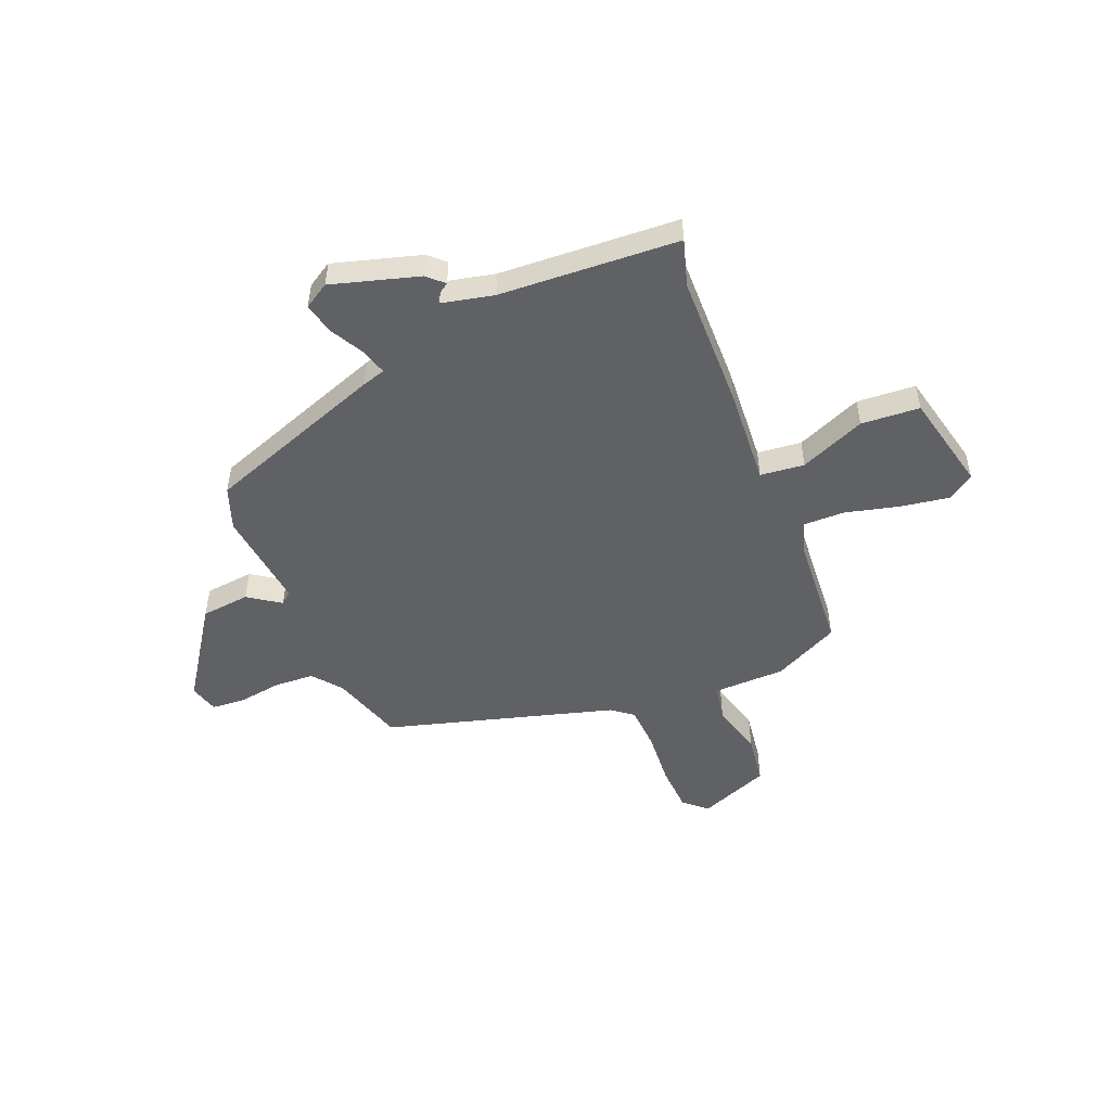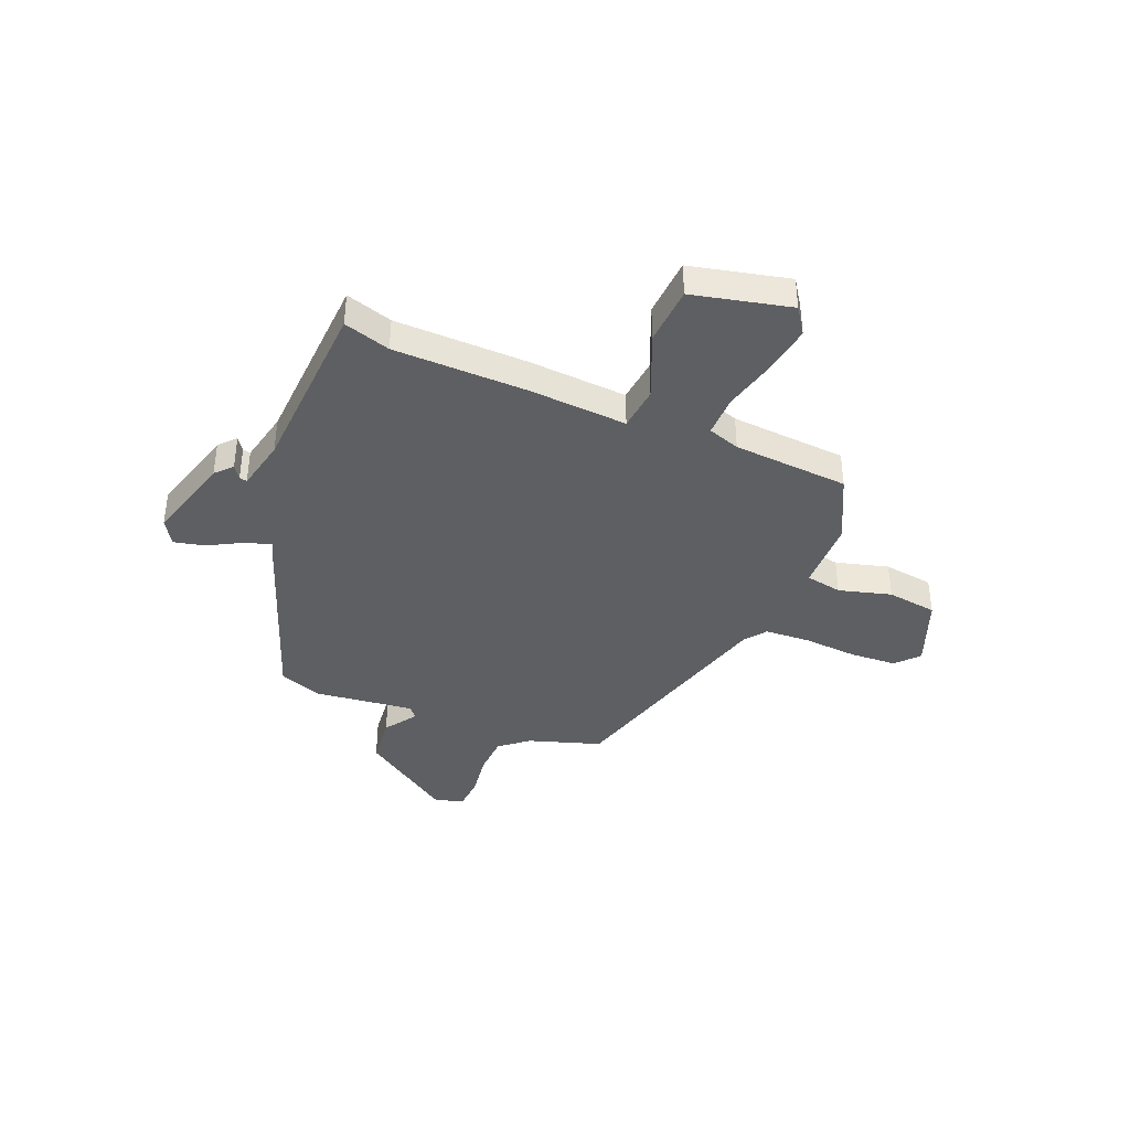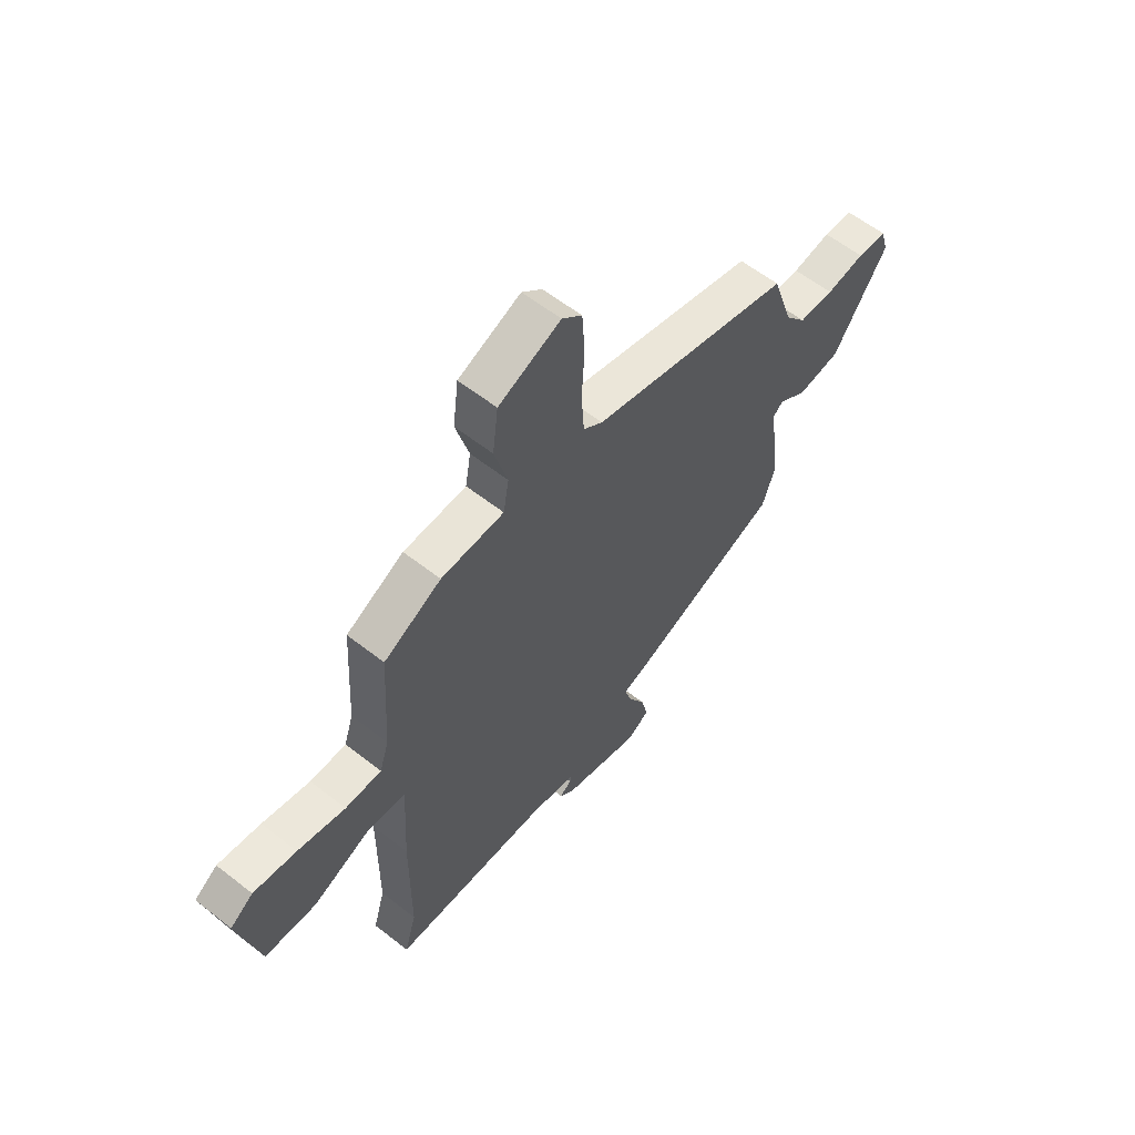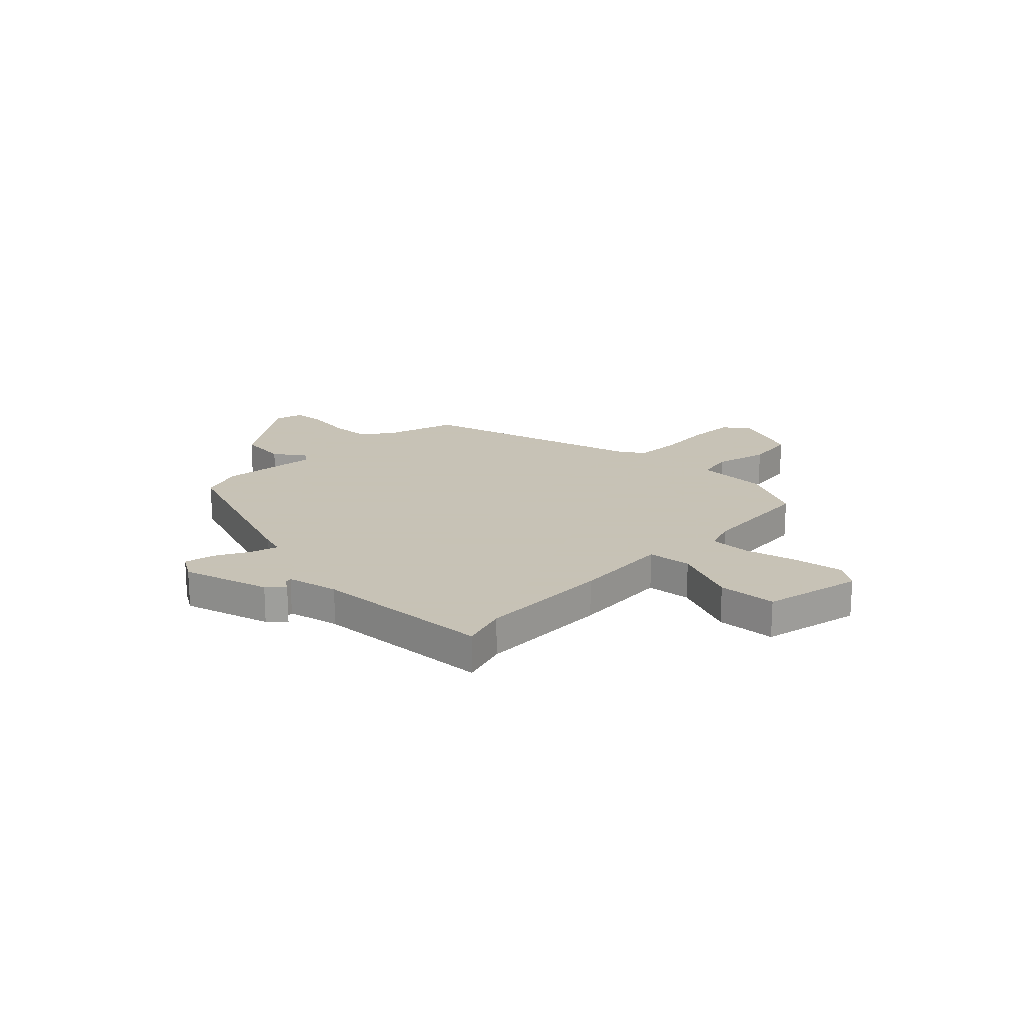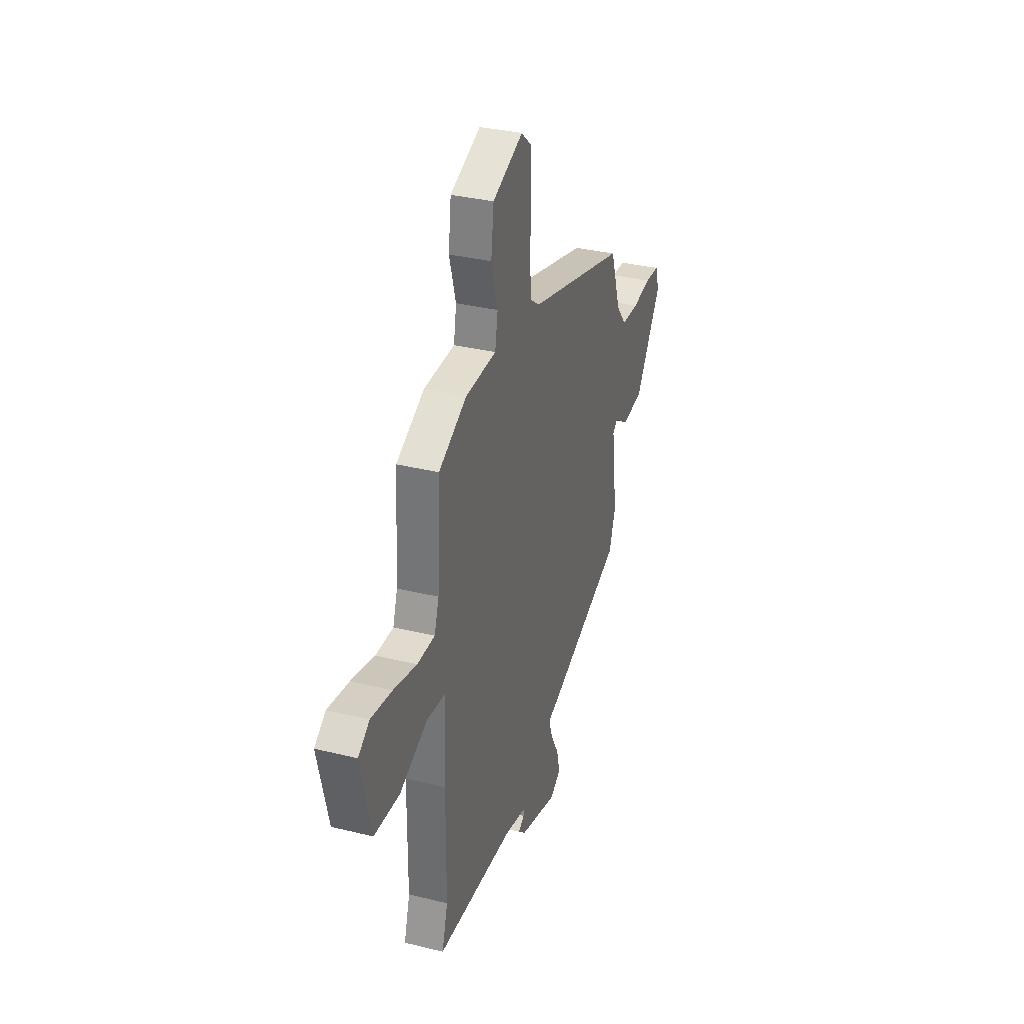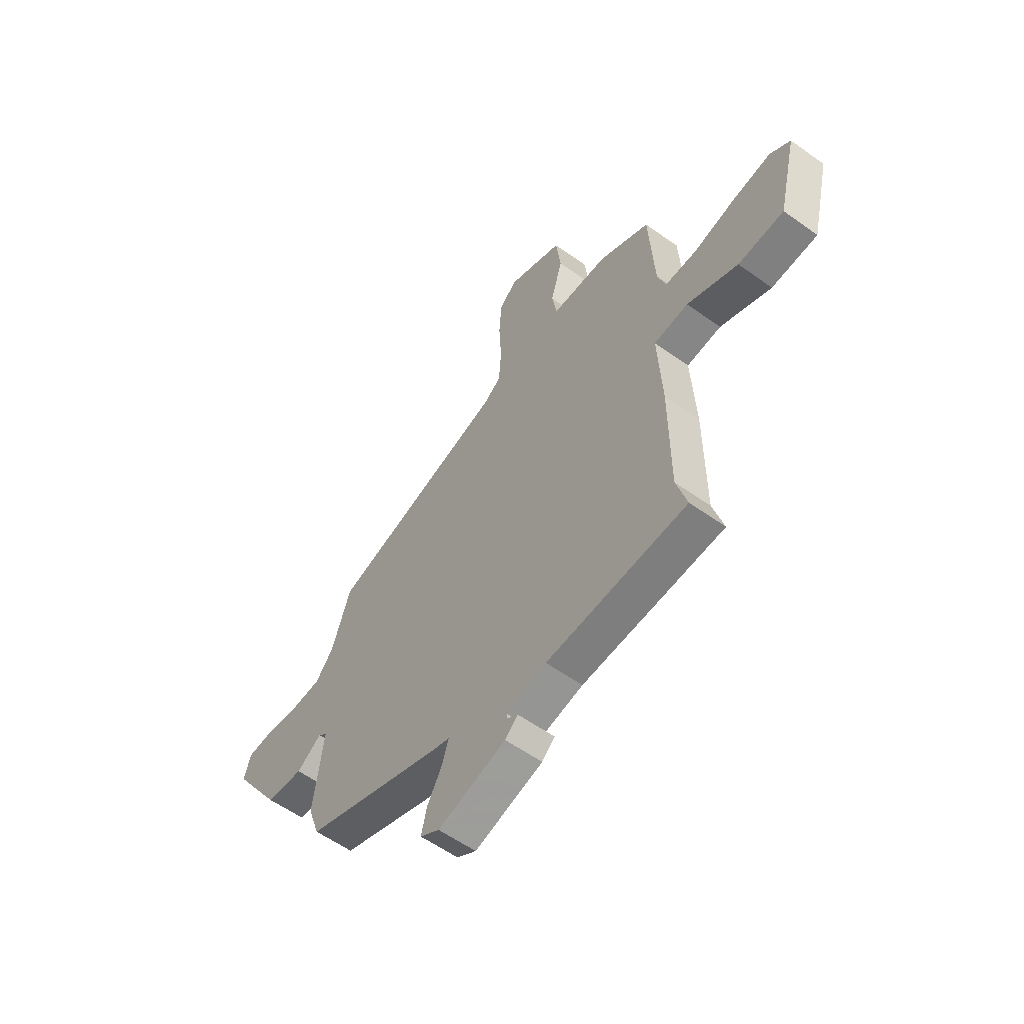
<metadata>
{"format":"obj","ext":"obj","renderer":"f3d","projection":"perspective","resolution":1024,"background":"white","views":[{"elev":-50.2,"azim":-158.5,"up":"+Y"},{"elev":-39.7,"azim":-113.0,"up":"+Y"},{"elev":59.0,"azim":-51.0,"up":"+Z"},{"elev":19.1,"azim":-136.5,"up":"+Y"},{"elev":33.4,"azim":-71.3,"up":"+Z"},{"elev":-57.4,"azim":-126.7,"up":"+Z"}]}
</metadata>
<code>
v 0.447 0.07 0.357
v 0.493 0.07 0.219
v 0.538 0.07 0.164
v 0.615 0.07 0.161
v 0.699 0.07 0.174
v 0.763 0.07 0.17
v 0.78 0.07 0.114
v 0.661 0.07 -0.065
v 0.567 0.07 -0.076
v 0.505 0.07 -0.034
v 0.483 0.07 -0.053
v 0.508 0.07 -0.245
v 0.479 0.07 -0.328
v 0.135 0.07 -0.456
v 0.09 0.07 -0.47
v 0.106 0.07 -0.521
v 0.143 0.07 -0.587
v 0.157 0.07 -0.646
v 0.109 0.07 -0.676
v -0.06 0.07 -0.629
v -0.092 0.07 -0.6
v -0.066 0.07 -0.582
v -0.063 0.07 -0.567
v -0.163 0.07 -0.546
v -0.509 0.07 -0.531
v -0.483 0.07 -0.441
v -0.482 0.07 -0.183
v -0.472 0.07 0.007
v -0.557 0.07 0.015
v -0.682 0.07 -0.039
v -0.795 0.07 -0.033
v -0.841 0.07 0.156
v -0.791 0.07 0.191
v -0.697 0.07 0.177
v -0.593 0.07 0.152
v -0.514 0.07 0.152
v -0.494 0.07 0.214
v -0.481 0.07 0.438
v -0.355 0.07 0.502
v -0.217 0.07 0.506
v -0.205 0.07 0.576
v -0.234 0.07 0.677
v -0.222 0.07 0.774
v -0.086 0.07 0.829
v -0.042 0.07 0.79
v -0.036 0.07 0.7
v -0.042 0.07 0.594
v -0.036 0.07 0.508
v 0.006 0.07 0.477
v 0.447 0 0.357
v 0.493 0 0.219
v 0.538 0 0.164
v 0.615 0 0.161
v 0.699 0 0.174
v 0.763 0 0.17
v 0.78 0 0.114
v 0.661 0 -0.065
v 0.567 0 -0.076
v 0.505 0 -0.034
v 0.483 0 -0.053
v 0.508 0 -0.245
v 0.479 0 -0.328
v 0.135 0 -0.456
v 0.09 0 -0.47
v 0.106 0 -0.521
v 0.143 0 -0.587
v 0.157 0 -0.646
v 0.109 0 -0.676
v -0.06 0 -0.629
v -0.092 0 -0.6
v -0.066 0 -0.582
v -0.063 0 -0.567
v -0.163 0 -0.546
v -0.509 0 -0.531
v -0.483 0 -0.441
v -0.482 0 -0.183
v -0.472 0 0.007
v -0.557 0 0.015
v -0.682 0 -0.039
v -0.795 0 -0.033
v -0.841 0 0.156
v -0.791 0 0.191
v -0.697 0 0.177
v -0.593 0 0.152
v -0.514 0 0.152
v -0.494 0 0.214
v -0.481 0 0.438
v -0.355 0 0.502
v -0.217 0 0.506
v -0.205 0 0.576
v -0.234 0 0.677
v -0.222 0 0.774
v -0.086 0 0.829
v -0.042 0 0.79
v -0.036 0 0.7
v -0.042 0 0.594
v -0.036 0 0.508
v 0.006 0 0.477
f 44 45 46 47
f 44 47 48
f 41 42 43 44
f 40 41 44 48
f 37 38 39 40
f 36 37 40 48
f 32 33 34 35
f 30 31 32 35
f 29 30 35 36
f 28 29 36 48
f 26 27 28 48
f 24 25 26 48
f 19 20 21 22
f 19 22 23
f 16 17 18 19
f 15 16 19 23
f 12 13 14 15
f 11 12 15
f 11 15 23 24
f 7 8 9 10
f 5 6 7 10
f 4 5 10 11
f 3 4 11 24
f 49 1 2
f 49 2 3 24
f 24 48 49
f 96 95 94 93
f 97 96 93
f 93 92 91 90
f 97 93 90 89
f 89 88 87 86
f 97 89 86 85
f 84 83 82 81
f 84 81 80 79
f 85 84 79 78
f 97 85 78 77
f 97 77 76 75
f 97 75 74 73
f 71 70 69 68
f 72 71 68
f 68 67 66 65
f 72 68 65 64
f 64 63 62 61
f 64 61 60
f 73 72 64 60
f 59 58 57 56
f 59 56 55 54
f 60 59 54 53
f 73 60 53 52
f 51 50 98
f 73 52 51 98
f 98 97 73
f 1 50 51 2
f 2 51 52 3
f 3 52 53 4
f 4 53 54 5
f 5 54 55 6
f 6 55 56 7
f 7 56 57 8
f 8 57 58 9
f 9 58 59 10
f 10 59 60 11
f 11 60 61 12
f 12 61 62 13
f 13 62 63 14
f 14 63 64 15
f 15 64 65 16
f 16 65 66 17
f 17 66 67 18
f 18 67 68 19
f 19 68 69 20
f 20 69 70 21
f 21 70 71 22
f 22 71 72 23
f 23 72 73 24
f 24 73 74 25
f 25 74 75 26
f 26 75 76 27
f 27 76 77 28
f 28 77 78 29
f 29 78 79 30
f 30 79 80 31
f 31 80 81 32
f 32 81 82 33
f 33 82 83 34
f 34 83 84 35
f 35 84 85 36
f 36 85 86 37
f 37 86 87 38
f 38 87 88 39
f 39 88 89 40
f 40 89 90 41
f 41 90 91 42
f 42 91 92 43
f 43 92 93 44
f 44 93 94 45
f 45 94 95 46
f 46 95 96 47
f 47 96 97 48
f 48 97 98 49
f 49 98 50 1

</code>
